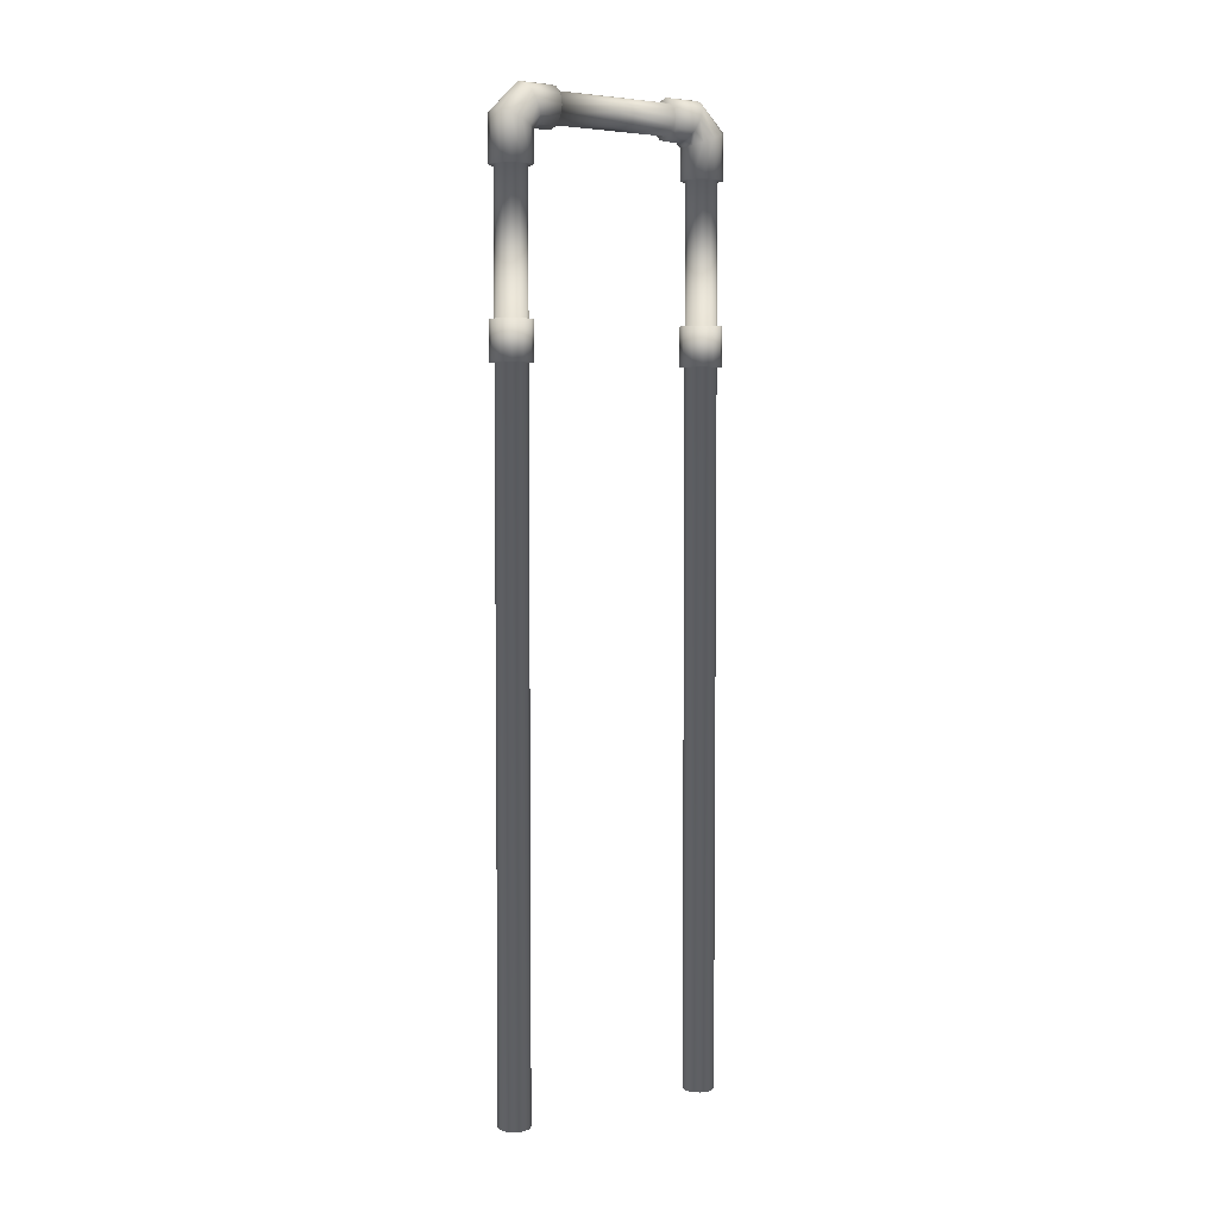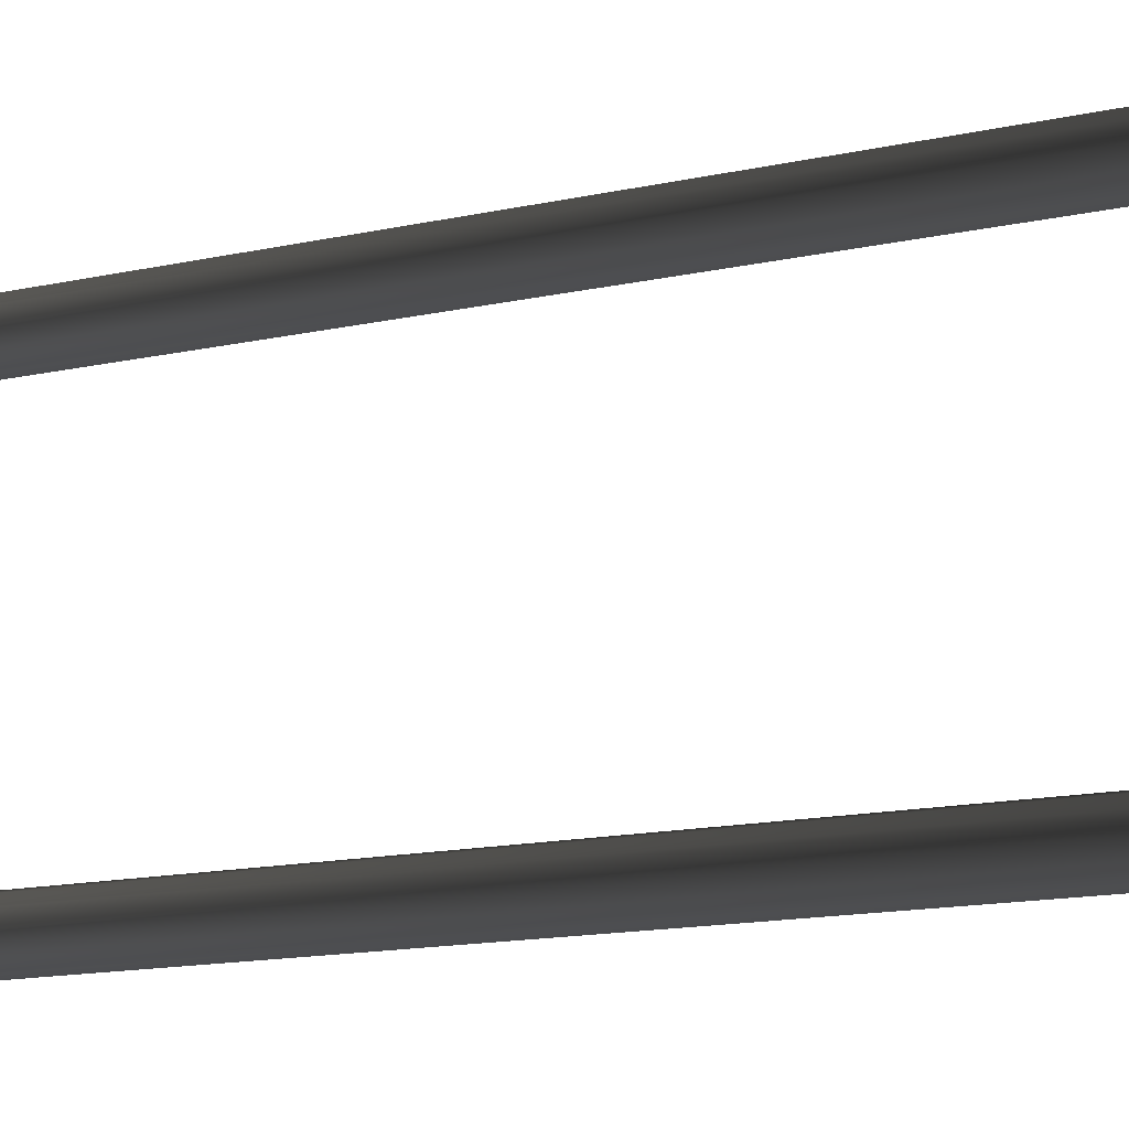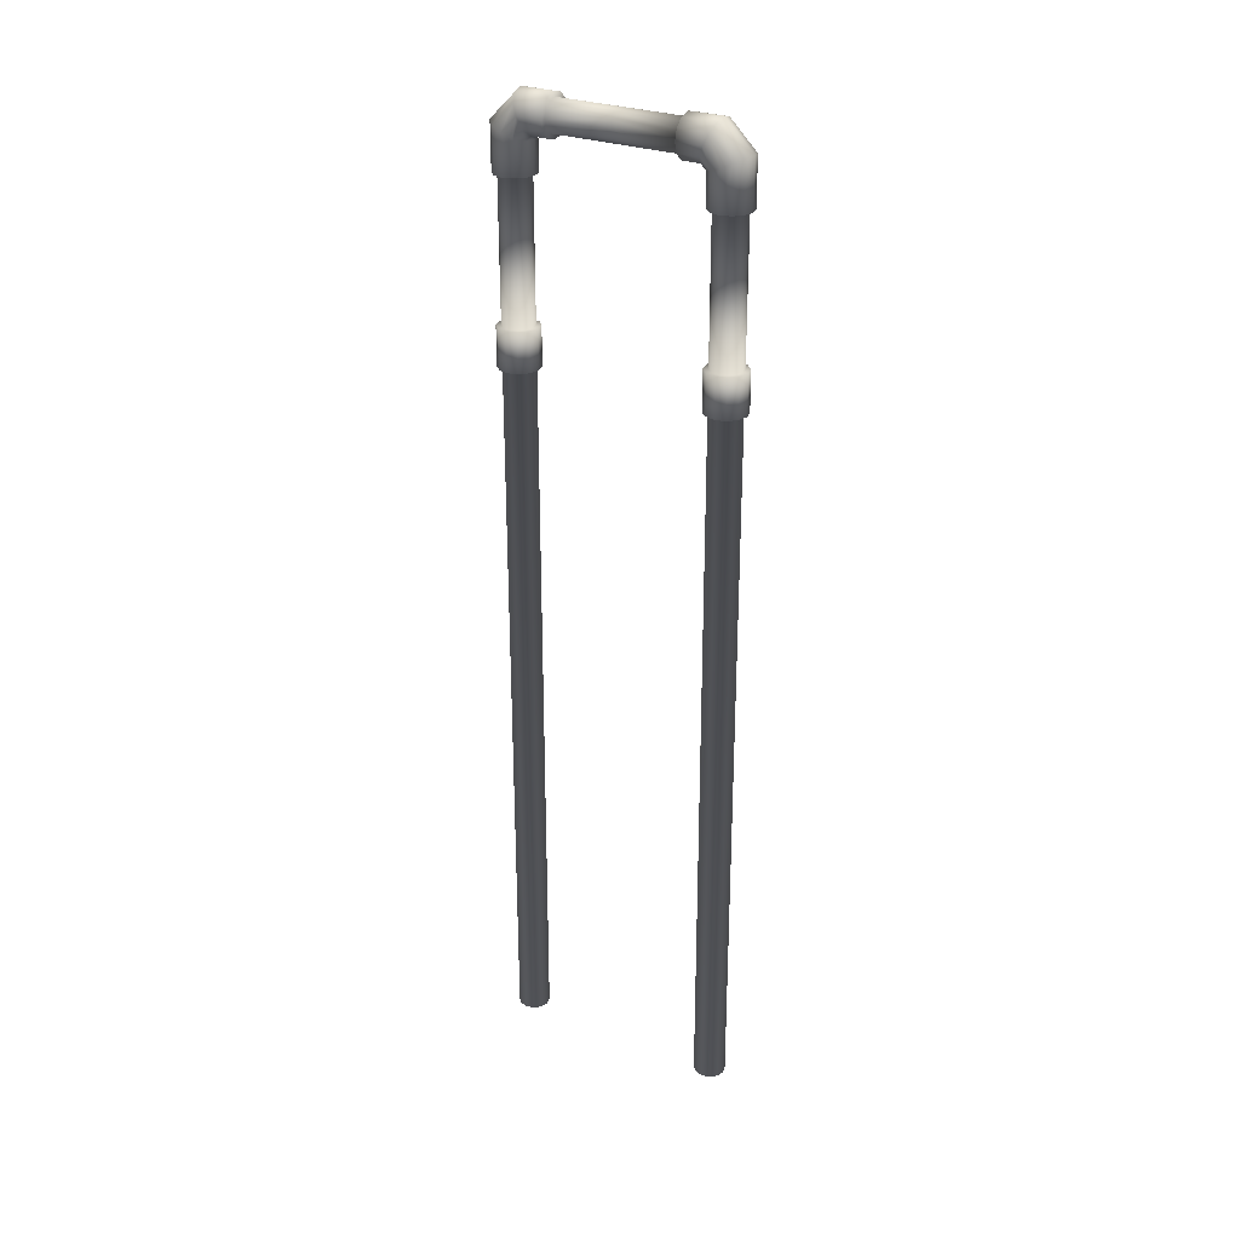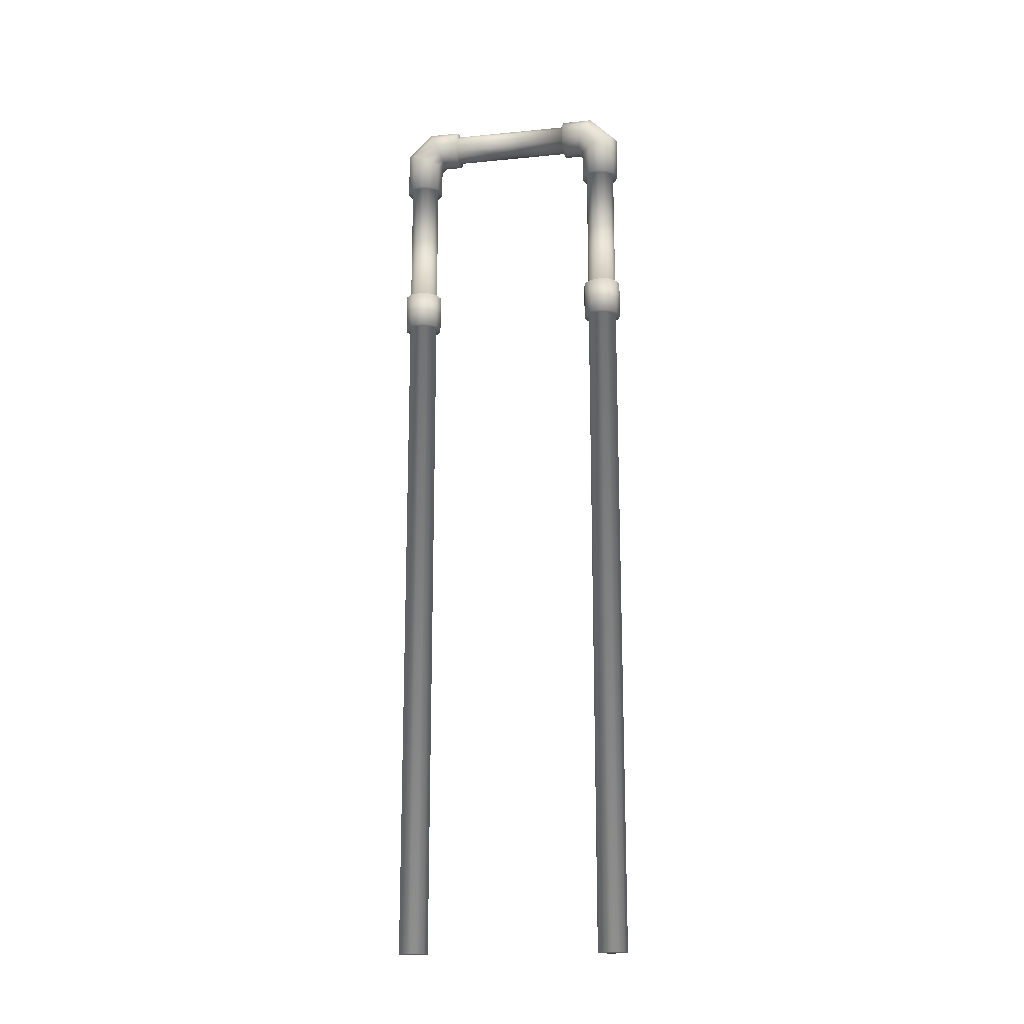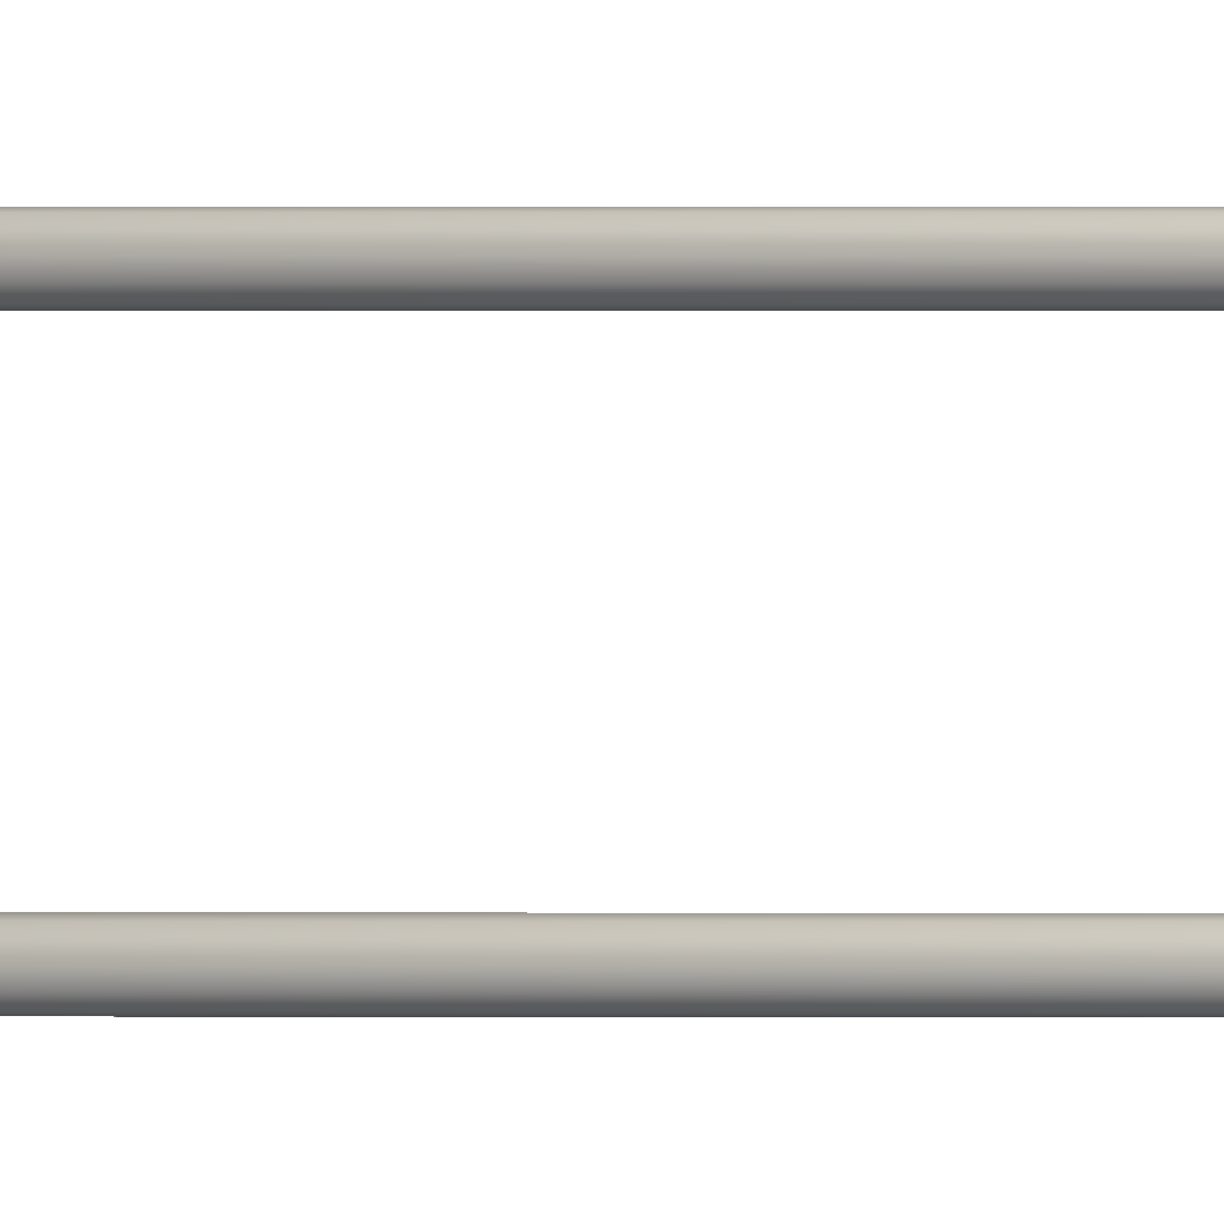
<metadata>
{"format":"obj","ext":"obj","renderer":"f3d","projection":"perspective","resolution":1024,"background":"white","views":[{"elev":4.6,"azim":-123.5,"up":"+Y"},{"elev":-9.8,"azim":125.5,"up":"+Z"},{"elev":27.6,"azim":-58.5,"up":"+Y"},{"elev":-17.0,"azim":101.1,"up":"+Y"},{"elev":0.9,"azim":-89.7,"up":"+Z"}]}
</metadata>
<code>
v  6.062 -296.9 3.5
v  3.5 -296.9 6.062
v  0 -296.9 7
v  -3.5 -296.9 6.062
v  -6.062 -296.9 3.5
v  -7 -296.9 0
v  -6.062 -296.9 -3.5
v  -3.5 -296.9 -6.062
v  0 -296.9 -7
v  3.5 -296.9 -6.062
v  6.062 -296.9 -3.5
v  7 -296.9 0
v  6.062 20.53 -3.5
v  7 20.53 -0
v  3.5 20.53 -6.062
v  -0 20.53 -7
v  -3.5 20.53 -6.062
v  -6.062 20.53 -3.5
v  -7 20.53 -0
v  -6.062 20.53 3.5
v  -3.5 20.53 6.062
v  -0 20.53 7
v  3.5 20.53 6.062
v  6.062 20.53 3.5
v  7.945 20.53 -4.587
v  9.174 20.53 -0
v  4.587 20.53 -7.945
v  -0 20.53 -9.174
v  -4.587 20.53 -7.945
v  -7.945 20.53 -4.587
v  -9.174 20.53 -0
v  -7.945 20.53 4.587
v  -4.587 20.53 7.945
v  -0 20.53 9.174
v  4.587 20.53 7.945
v  7.945 20.53 4.587
v  7.945 38.03 -4.587
v  9.174 38.03 -0
v  4.587 38.03 -7.945
v  -0 38.03 -9.174
v  -4.587 38.03 -7.945
v  -7.945 38.03 -4.587
v  -9.174 38.03 -0
v  -7.945 38.03 4.587
v  -4.587 38.03 7.945
v  -0 38.03 9.174
v  4.587 38.03 7.945
v  7.945 38.03 4.587
v  6.062 38.03 -3.5
v  7 38.03 -0
v  3.5 38.03 -6.062
v  -0 38.03 -7
v  -3.5 38.03 -6.062
v  -6.062 38.03 -3.5
v  -7 38.03 -0
v  -6.062 38.03 3.5
v  -3.5 38.03 6.062
v  -0 38.03 7
v  3.5 38.03 6.062
v  6.062 38.03 3.5
v  6.062 99.78 -3.5
v  7 99.78 -0
v  3.5 99.78 -6.062
v  -0 99.78 -7
v  -3.5 99.78 -6.062
v  -6.062 99.78 -3.5
v  -7 99.78 -0
v  -6.062 99.78 3.5
v  -3.5 99.78 6.062
v  -0 99.78 7
v  3.5 99.78 6.062
v  6.062 99.78 3.5
v  7.945 99.78 -4.587
v  9.174 99.78 -0
v  4.587 99.78 -7.945
v  -0 99.78 -9.174
v  -4.587 99.78 -7.945
v  -7.945 99.78 -4.587
v  -9.174 99.78 -0
v  -7.945 99.78 4.587
v  -4.587 99.78 7.945
v  -0 99.78 9.174
v  4.587 99.78 7.945
v  7.945 99.78 4.587
v  7.945 115.1 -4.584
v  9.174 117 0.0116
v  4.587 113.7 -7.948
v  -0 113.2 -9.179
v  -4.587 113.7 -7.948
v  -7.945 115.1 -4.584
v  -9.174 117 0.0117
v  -7.945 118.9 4.607
v  -4.587 120.3 7.971
v  -0 120.8 9.202
v  4.587 120.3 7.971
v  7.945 118.9 4.607
v  7.945 119.5 -9.154
v  9.174 124.1 -7.25
v  4.587 116.2 -10.55
v  -0 114.9 -11.06
v  -4.587 116.2 -10.55
v  -7.945 119.5 -9.154
v  -9.174 124.1 -7.25
v  -7.945 128.7 -5.347
v  -4.587 132.1 -3.953
v  -0 133.3 -3.443
v  4.587 132.1 -3.953
v  7.945 128.7 -5.347
v  7.945 119.5 -18.68
v  9.174 124.1 -18.68
v  4.587 116.1 -18.68
v  -0 114.9 -18.68
v  -4.587 116.1 -18.68
v  -7.945 119.5 -18.68
v  -9.174 124.1 -18.68
v  -7.945 128.7 -18.68
v  -4.587 132 -18.68
v  -0 133.3 -18.68
v  4.587 132 -18.68
v  7.945 128.7 -18.68
v  6.062 120.6 -18.68
v  7 124.1 -18.68
v  3.5 118 -18.68
v  -0 117.1 -18.68
v  -3.5 118 -18.68
v  -6.062 120.6 -18.68
v  -7 124.1 -18.68
v  -6.062 127.6 -18.68
v  -3.5 130.1 -18.68
v  -0 131.1 -18.68
v  3.5 130.1 -18.68
v  6.062 127.6 -18.68
v  6.062 120.6 -47.37
v  7 124.1 -47.37
v  3.5 118 -47.37
v  -0 117.1 -47.37
v  -3.5 118 -47.37
v  -6.062 120.6 -47.37
v  -7 124.1 -47.37
v  -6.062 127.6 -47.37
v  -3.5 130.1 -47.37
v  -0 131.1 -47.37
v  3.5 130.1 -47.37
v  6.062 127.6 -47.37
v  6.062 -296.9 -98.23
v  7 -296.9 -94.73
v  6.062 -296.9 -91.23
v  3.5 -296.9 -88.67
v  0 -296.9 -87.73
v  -3.5 -296.9 -88.67
v  -6.062 -296.9 -91.23
v  -7 -296.9 -94.73
v  -6.062 -296.9 -98.23
v  -3.5 -296.9 -100.8
v  0 -296.9 -101.7
v  3.5 -296.9 -100.8
v  7 20.53 -94.73
v  6.062 20.53 -91.23
v  3.5 20.53 -88.67
v  -0 20.53 -87.73
v  -3.5 20.53 -88.67
v  -6.062 20.53 -91.23
v  -7 20.53 -94.73
v  -6.062 20.53 -98.23
v  -3.5 20.53 -100.8
v  -0 20.53 -101.7
v  3.5 20.53 -100.8
v  6.062 20.53 -98.23
v  9.174 20.53 -94.73
v  7.945 20.53 -90.15
v  4.587 20.53 -86.79
v  -0 20.53 -85.56
v  -4.587 20.53 -86.79
v  -7.945 20.53 -90.15
v  -9.174 20.53 -94.73
v  -7.945 20.53 -99.32
v  -4.587 20.53 -102.7
v  -0 20.53 -103.9
v  4.587 20.53 -102.7
v  7.945 20.53 -99.32
v  9.174 38.03 -94.73
v  7.945 38.03 -90.15
v  4.587 38.03 -86.79
v  -0 38.03 -85.56
v  -4.587 38.03 -86.79
v  -7.945 38.03 -90.15
v  -9.174 38.03 -94.73
v  -7.945 38.03 -99.32
v  -4.587 38.03 -102.7
v  -0 38.03 -103.9
v  4.587 38.03 -102.7
v  7.945 38.03 -99.32
v  7 38.03 -94.73
v  6.062 38.03 -91.23
v  3.5 38.03 -88.67
v  -0 38.03 -87.73
v  -3.5 38.03 -88.67
v  -6.062 38.03 -91.23
v  -7 38.03 -94.73
v  -6.062 38.03 -98.23
v  -3.5 38.03 -100.8
v  -0 38.03 -101.7
v  3.5 38.03 -100.8
v  6.062 38.03 -98.23
v  7 99.78 -94.73
v  6.062 99.78 -91.23
v  3.5 99.78 -88.67
v  -0 99.78 -87.73
v  -3.5 99.78 -88.67
v  -6.062 99.78 -91.23
v  -7 99.78 -94.73
v  -6.062 99.78 -98.23
v  -3.5 99.78 -100.8
v  -0 99.78 -101.7
v  3.5 99.78 -100.8
v  6.062 99.78 -98.23
v  9.174 99.78 -94.73
v  7.945 99.78 -90.15
v  4.587 99.78 -86.79
v  -0 99.78 -85.56
v  -4.587 99.78 -86.79
v  -7.945 99.78 -90.15
v  -9.174 99.78 -94.73
v  -7.945 99.78 -99.32
v  -4.587 99.78 -102.7
v  -0 99.78 -103.9
v  4.587 99.78 -102.7
v  7.945 99.78 -99.32
v  9.174 117 -94.74
v  7.945 115.1 -90.15
v  4.587 113.7 -86.78
v  -0 113.2 -85.55
v  -4.587 113.7 -86.78
v  -7.945 115.1 -90.15
v  -9.174 117 -94.74
v  -7.945 118.9 -99.34
v  -4.587 120.3 -102.7
v  -0 120.8 -103.9
v  4.587 120.3 -102.7
v  7.945 118.9 -99.34
v  9.174 124.1 -87.48
v  7.945 119.5 -85.58
v  4.587 116.2 -84.19
v  -0 114.9 -83.68
v  -4.587 116.2 -84.19
v  -7.945 119.5 -85.58
v  -9.174 124.1 -87.48
v  -7.945 128.7 -89.39
v  -4.587 132.1 -90.78
v  -0 133.3 -91.29
v  4.587 132.1 -90.78
v  7.945 128.7 -89.39
v  9.174 124.1 -76.05
v  7.945 119.5 -76.05
v  4.587 116.1 -76.05
v  -0 114.9 -76.05
v  -4.587 116.1 -76.05
v  -7.945 119.5 -76.05
v  -9.174 124.1 -76.05
v  -7.945 128.7 -76.05
v  -4.587 132 -76.05
v  -0 133.3 -76.05
v  4.587 132 -76.05
v  7.945 128.7 -76.05
v  7 124.1 -76.05
v  6.062 120.6 -76.05
v  3.5 118 -76.05
v  -0 117.1 -76.05
v  -3.5 118 -76.05
v  -6.062 120.6 -76.05
v  -7 124.1 -76.05
v  -6.062 127.6 -76.05
v  -3.5 130.1 -76.05
v  -0 131.1 -76.05
v  3.5 130.1 -76.05
v  6.062 127.6 -76.05
o U_pipe
g U_pipe
f 1 2 3 4 5 6 7 8 9 10 11 12
f 12 11 13 14
f 11 10 15 13
f 10 9 16 15
f 9 8 17 16
f 8 7 18 17
f 7 6 19 18
f 6 5 20 19
f 5 4 21 20
f 4 3 22 21
f 3 2 23 22
f 2 1 24 23
f 1 12 14 24
f 14 13 25 26
f 13 15 27 25
f 15 16 28 27
f 16 17 29 28
f 17 18 30 29
f 18 19 31 30
f 19 20 32 31
f 20 21 33 32
f 21 22 34 33
f 22 23 35 34
f 23 24 36 35
f 24 14 26 36
f 26 25 37 38
f 25 27 39 37
f 27 28 40 39
f 28 29 41 40
f 29 30 42 41
f 30 31 43 42
f 31 32 44 43
f 32 33 45 44
f 33 34 46 45
f 34 35 47 46
f 35 36 48 47
f 36 26 38 48
f 38 37 49 50
f 37 39 51 49
f 39 40 52 51
f 40 41 53 52
f 41 42 54 53
f 42 43 55 54
f 43 44 56 55
f 44 45 57 56
f 45 46 58 57
f 46 47 59 58
f 47 48 60 59
f 48 38 50 60
f 50 49 61 62
f 49 51 63 61
f 51 52 64 63
f 52 53 65 64
f 53 54 66 65
f 54 55 67 66
f 55 56 68 67
f 56 57 69 68
f 57 58 70 69
f 58 59 71 70
f 59 60 72 71
f 60 50 62 72
f 62 61 73 74
f 61 63 75 73
f 63 64 76 75
f 64 65 77 76
f 65 66 78 77
f 66 67 79 78
f 67 68 80 79
f 68 69 81 80
f 69 70 82 81
f 70 71 83 82
f 71 72 84 83
f 72 62 74 84
f 74 73 85 86
f 73 75 87 85
f 75 76 88 87
f 76 77 89 88
f 77 78 90 89
f 78 79 91 90
f 79 80 92 91
f 80 81 93 92
f 81 82 94 93
f 82 83 95 94
f 83 84 96 95
f 84 74 86 96
f 86 85 97 98
f 85 87 99 97
f 87 88 100 99
f 88 89 101 100
f 89 90 102 101
f 90 91 103 102
f 91 92 104 103
f 92 93 105 104
f 93 94 106 105
f 94 95 107 106
f 95 96 108 107
f 96 86 98 108
f 98 97 109 110
f 97 99 111 109
f 99 100 112 111
f 100 101 113 112
f 101 102 114 113
f 102 103 115 114
f 103 104 116 115
f 104 105 117 116
f 105 106 118 117
f 106 107 119 118
f 107 108 120 119
f 108 98 110 120
f 110 109 121 122
f 109 111 123 121
f 111 112 124 123
f 112 113 125 124
f 113 114 126 125
f 114 115 127 126
f 115 116 128 127
f 116 117 129 128
f 117 118 130 129
f 118 119 131 130
f 119 120 132 131
f 120 110 122 132
f 122 121 133 134
f 121 123 135 133
f 123 124 136 135
f 124 125 137 136
f 125 126 138 137
f 126 127 139 138
f 127 128 140 139
f 128 129 141 140
f 129 130 142 141
f 130 131 143 142
f 131 132 144 143
f 132 122 134 144
f 145 146 147 148 149 150 151 152 153 154 155 156
f 146 157 158 147
f 147 158 159 148
f 148 159 160 149
f 149 160 161 150
f 150 161 162 151
f 151 162 163 152
f 152 163 164 153
f 153 164 165 154
f 154 165 166 155
f 155 166 167 156
f 156 167 168 145
f 145 168 157 146
f 157 169 170 158
f 158 170 171 159
f 159 171 172 160
f 160 172 173 161
f 161 173 174 162
f 162 174 175 163
f 163 175 176 164
f 164 176 177 165
f 165 177 178 166
f 166 178 179 167
f 167 179 180 168
f 168 180 169 157
f 169 181 182 170
f 170 182 183 171
f 171 183 184 172
f 172 184 185 173
f 173 185 186 174
f 174 186 187 175
f 175 187 188 176
f 176 188 189 177
f 177 189 190 178
f 178 190 191 179
f 179 191 192 180
f 180 192 181 169
f 181 193 194 182
f 182 194 195 183
f 183 195 196 184
f 184 196 197 185
f 185 197 198 186
f 186 198 199 187
f 187 199 200 188
f 188 200 201 189
f 189 201 202 190
f 190 202 203 191
f 191 203 204 192
f 192 204 193 181
f 193 205 206 194
f 194 206 207 195
f 195 207 208 196
f 196 208 209 197
f 197 209 210 198
f 198 210 211 199
f 199 211 212 200
f 200 212 213 201
f 201 213 214 202
f 202 214 215 203
f 203 215 216 204
f 204 216 205 193
f 205 217 218 206
f 206 218 219 207
f 207 219 220 208
f 208 220 221 209
f 209 221 222 210
f 210 222 223 211
f 211 223 224 212
f 212 224 225 213
f 213 225 226 214
f 214 226 227 215
f 215 227 228 216
f 216 228 217 205
f 217 229 230 218
f 218 230 231 219
f 219 231 232 220
f 220 232 233 221
f 221 233 234 222
f 222 234 235 223
f 223 235 236 224
f 224 236 237 225
f 225 237 238 226
f 226 238 239 227
f 227 239 240 228
f 228 240 229 217
f 229 241 242 230
f 230 242 243 231
f 231 243 244 232
f 232 244 245 233
f 233 245 246 234
f 234 246 247 235
f 235 247 248 236
f 236 248 249 237
f 237 249 250 238
f 238 250 251 239
f 239 251 252 240
f 240 252 241 229
f 241 253 254 242
f 242 254 255 243
f 243 255 256 244
f 244 256 257 245
f 245 257 258 246
f 246 258 259 247
f 247 259 260 248
f 248 260 261 249
f 249 261 262 250
f 250 262 263 251
f 251 263 264 252
f 252 264 253 241
f 253 265 266 254
f 254 266 267 255
f 255 267 268 256
f 256 268 269 257
f 257 269 270 258
f 258 270 271 259
f 259 271 272 260
f 260 272 273 261
f 261 273 274 262
f 262 274 275 263
f 263 275 276 264
f 264 276 265 253
f 265 134 133 266
f 266 133 135 267
f 267 135 136 268
f 268 136 137 269
f 269 137 138 270
f 270 138 139 271
f 271 139 140 272
f 272 140 141 273
f 273 141 142 274
f 274 142 143 275
f 275 143 144 276
f 276 144 134 265

</code>
